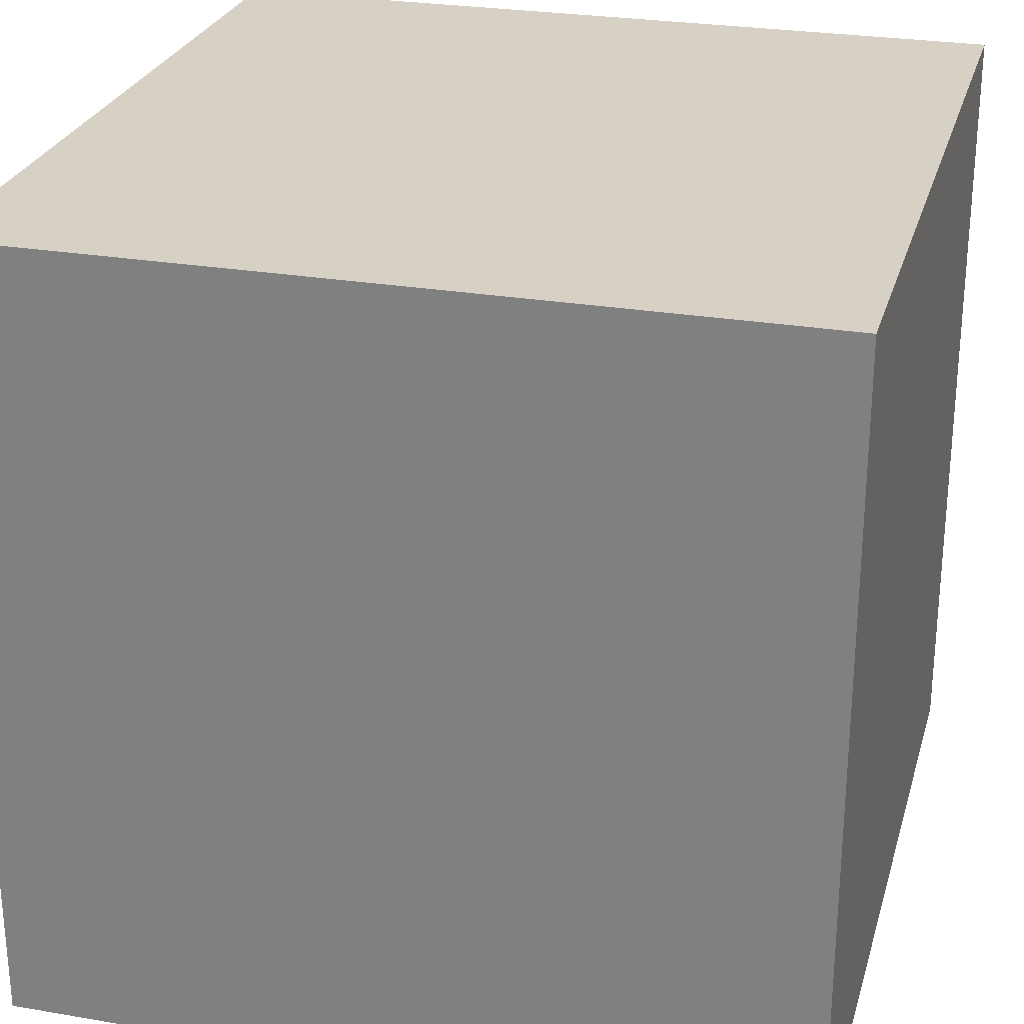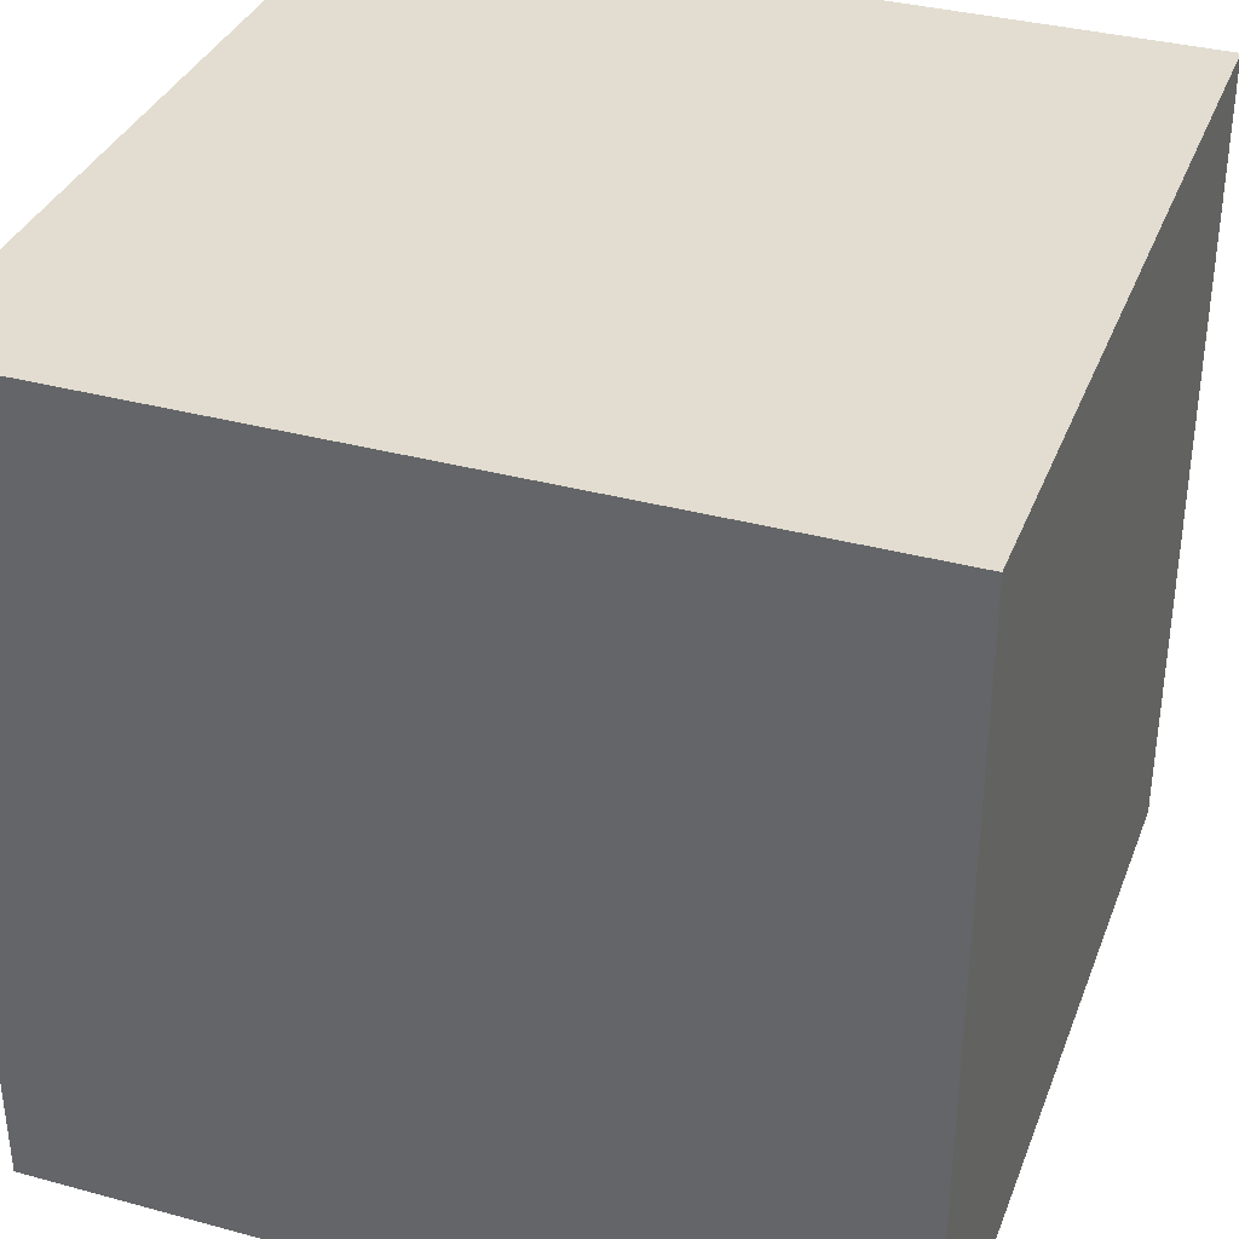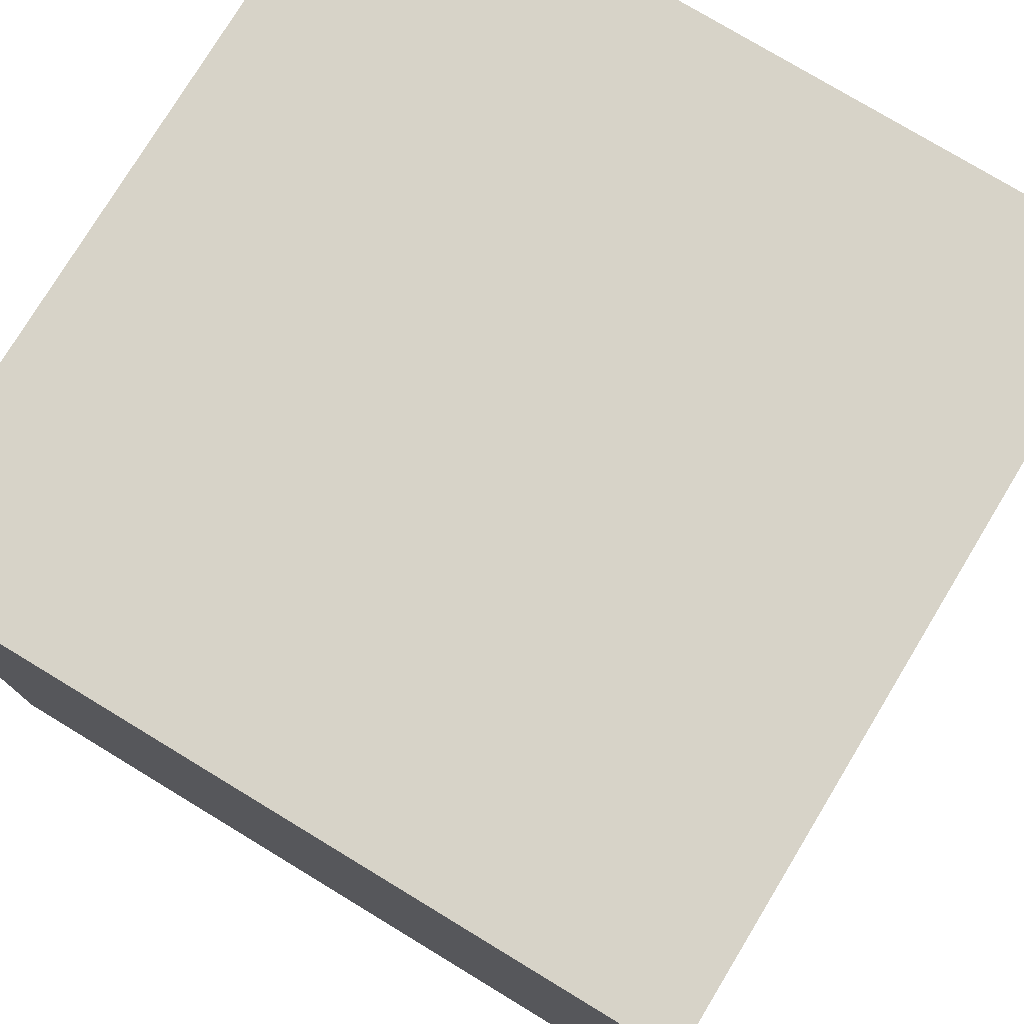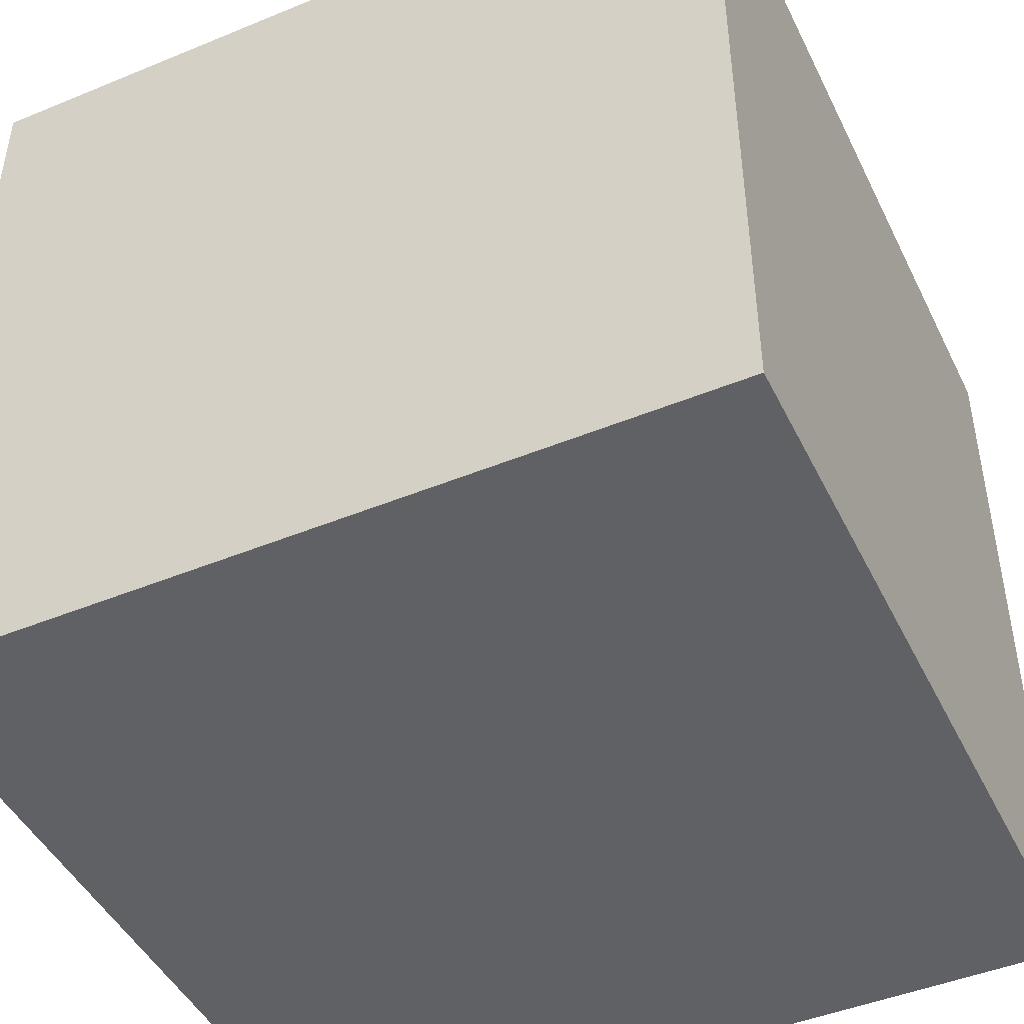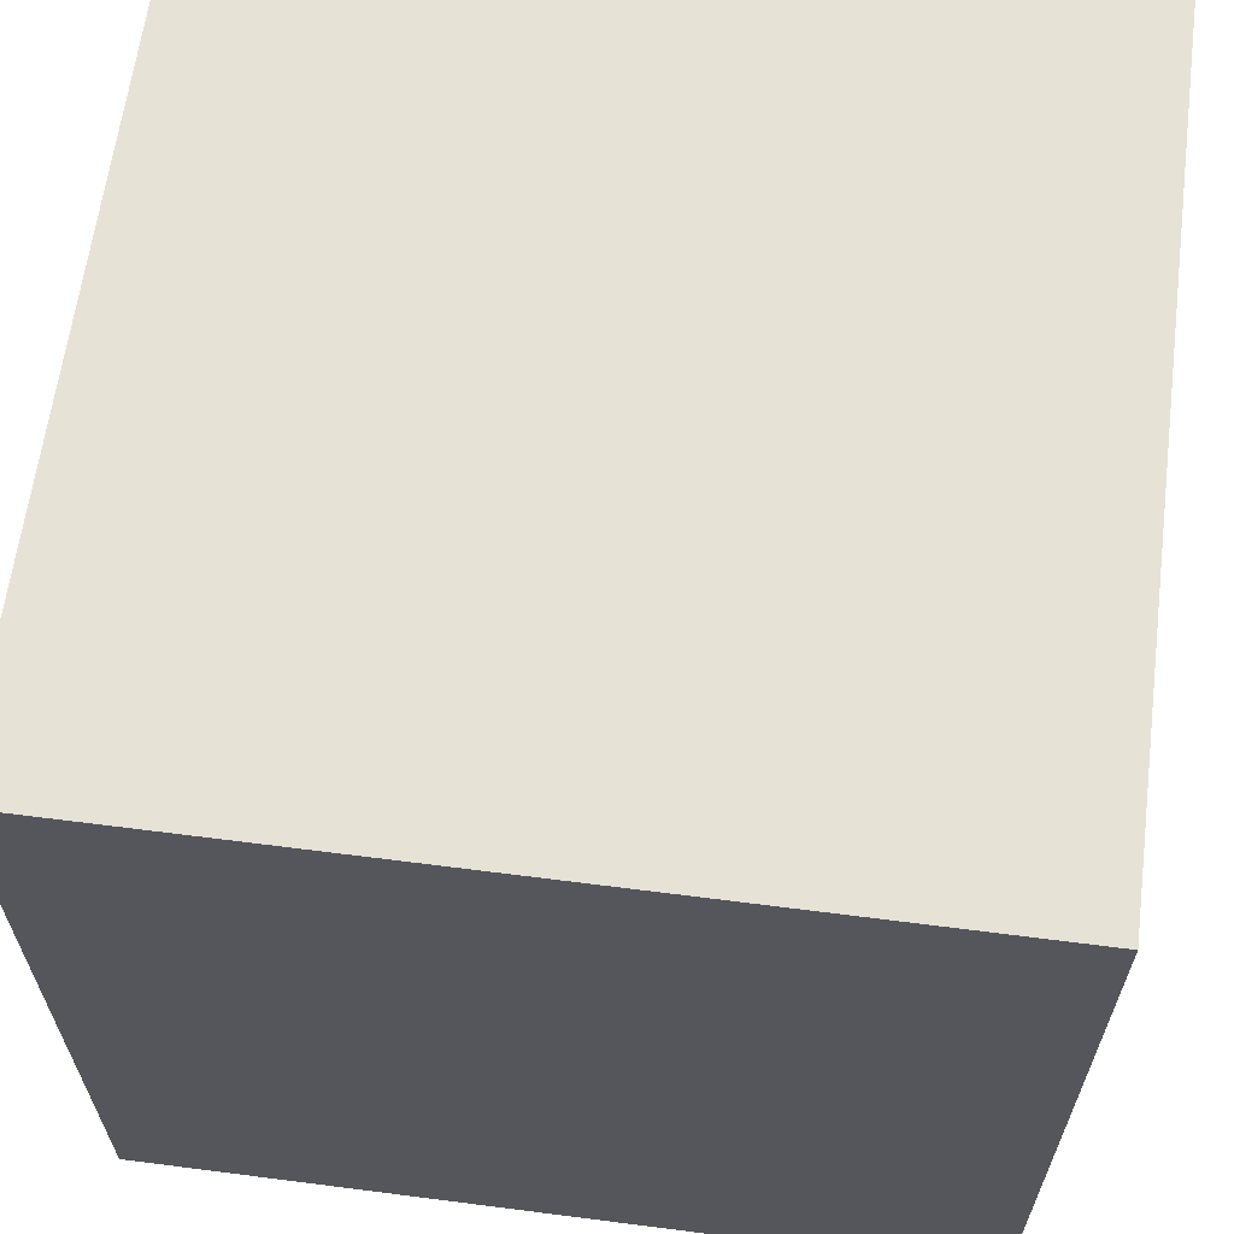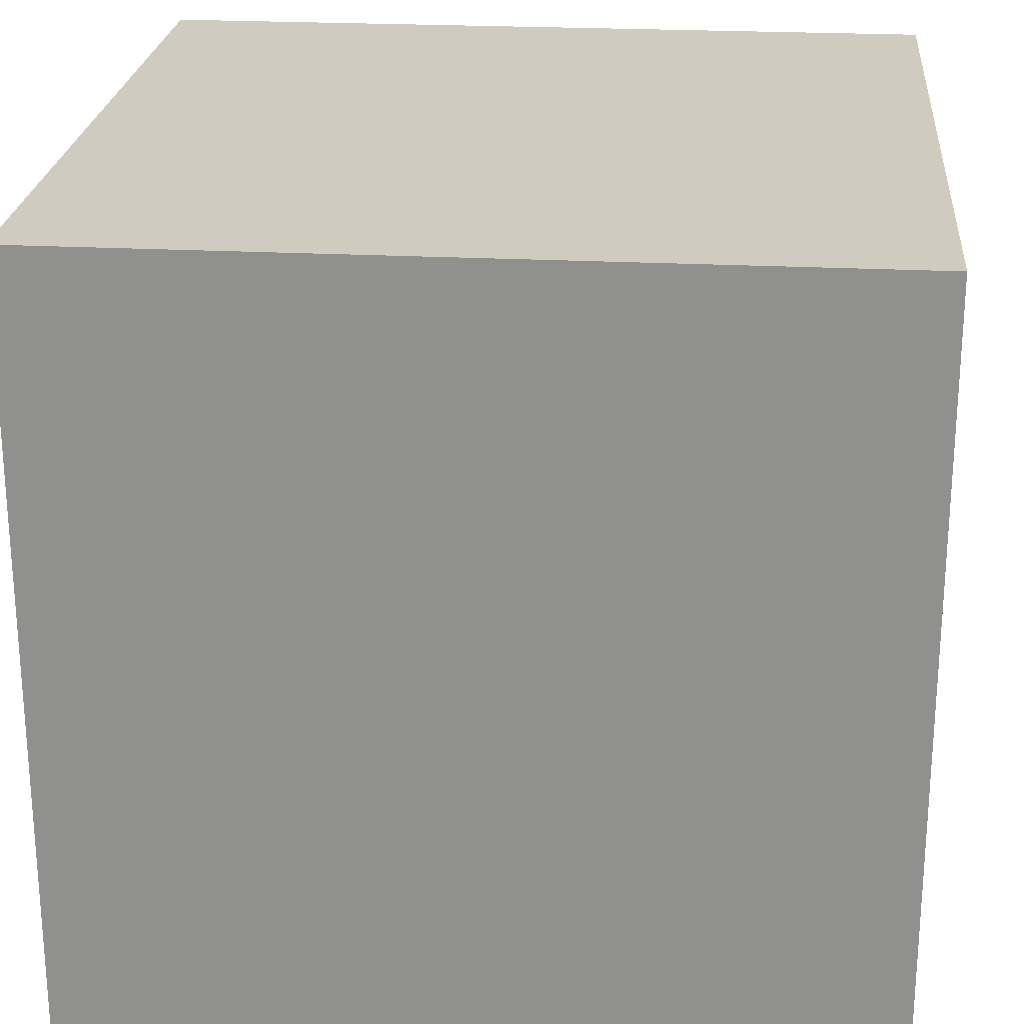
<metadata>
{"format":"obj","ext":"obj","renderer":"f3d","projection":"perspective","resolution":1024,"background":"white","views":[{"elev":26.6,"azim":15.0,"up":"+Z"},{"elev":35.4,"azim":-160.3,"up":"+Z"},{"elev":77.1,"azim":-148.8,"up":"+Z"},{"elev":-46.1,"azim":25.2,"up":"+Y"},{"elev":63.3,"azim":7.4,"up":"+Y"},{"elev":23.7,"azim":5.0,"up":"+Z"}]}
</metadata>
<code>
o Cube
v 1.979 1.979 -1.979
v 1.979 -1.979 -1.979
v 1.979 1.979 1.979
v 1.979 -1.979 1.979
v -1.979 1.979 -1.979
v -1.979 -1.979 -1.979
v -1.979 1.979 1.979
v -1.979 -1.979 1.979
f 3 1 7
f 4 8 2
f 4 2 3
f 2 6 1
f 2 1 3
f 6 5 1
f 6 8 5
f 7 5 8
f 7 8 4
f 4 3 7
f 5 7 1
f 6 2 8

</code>
